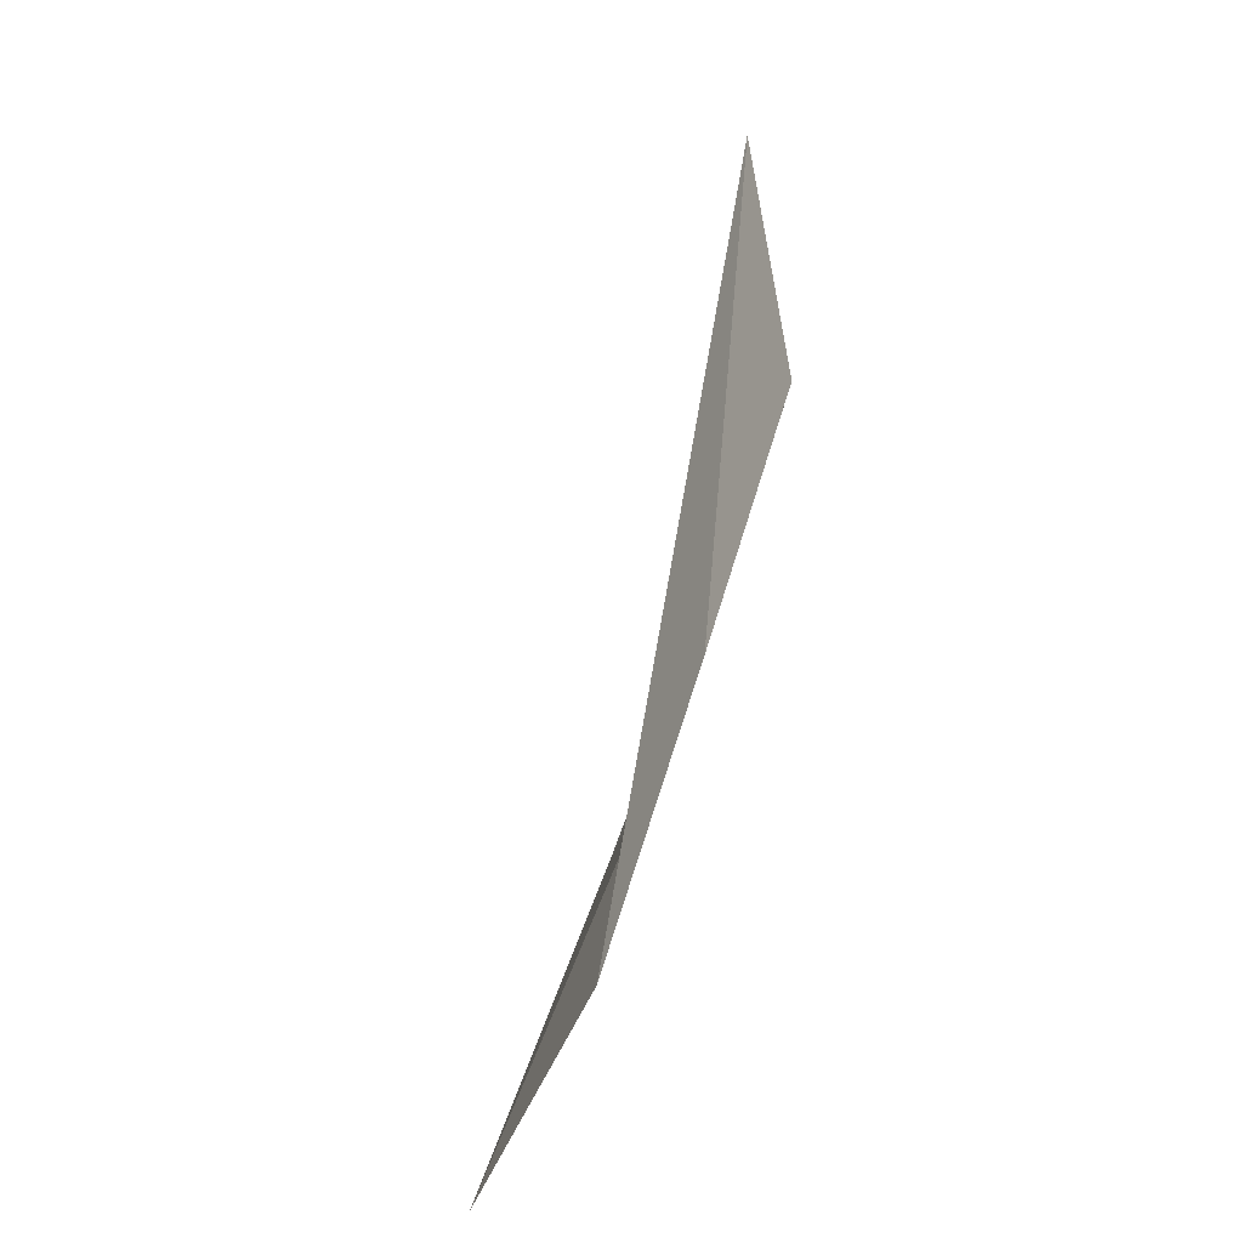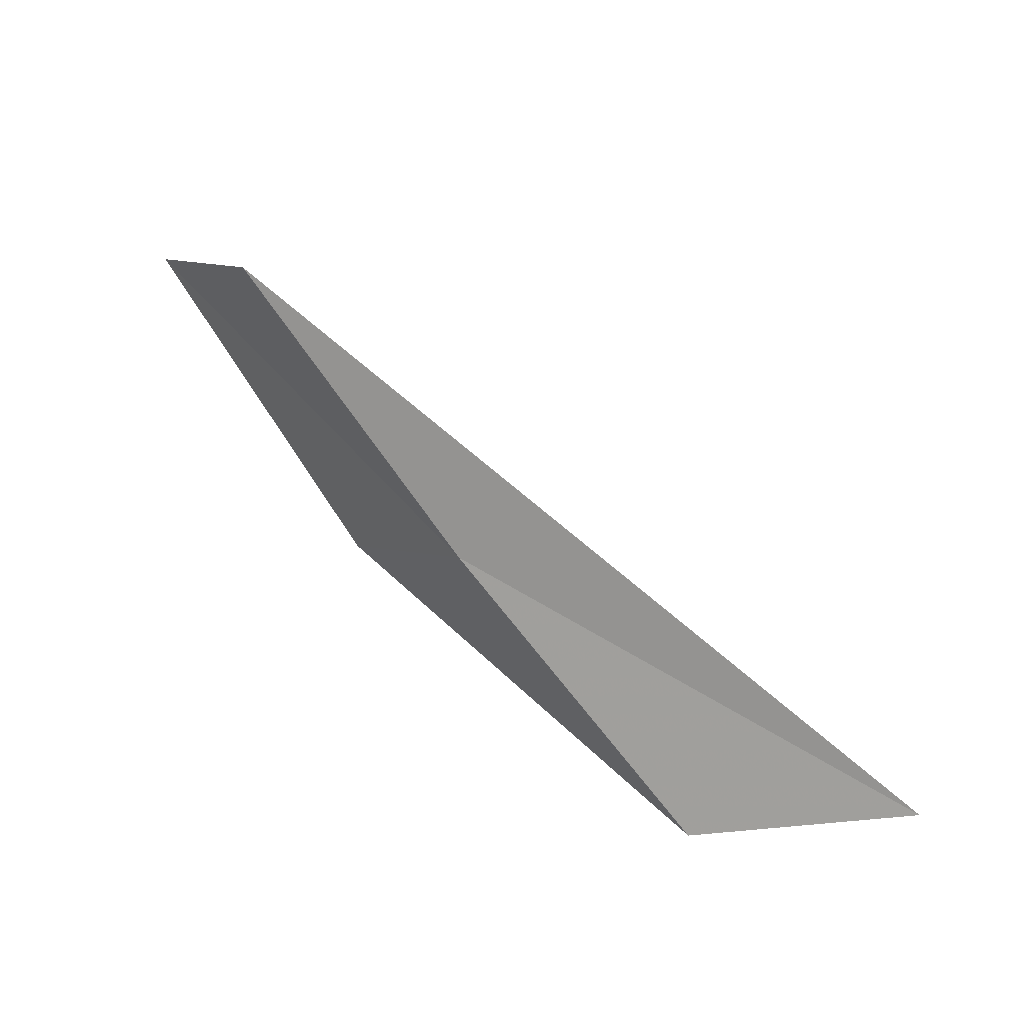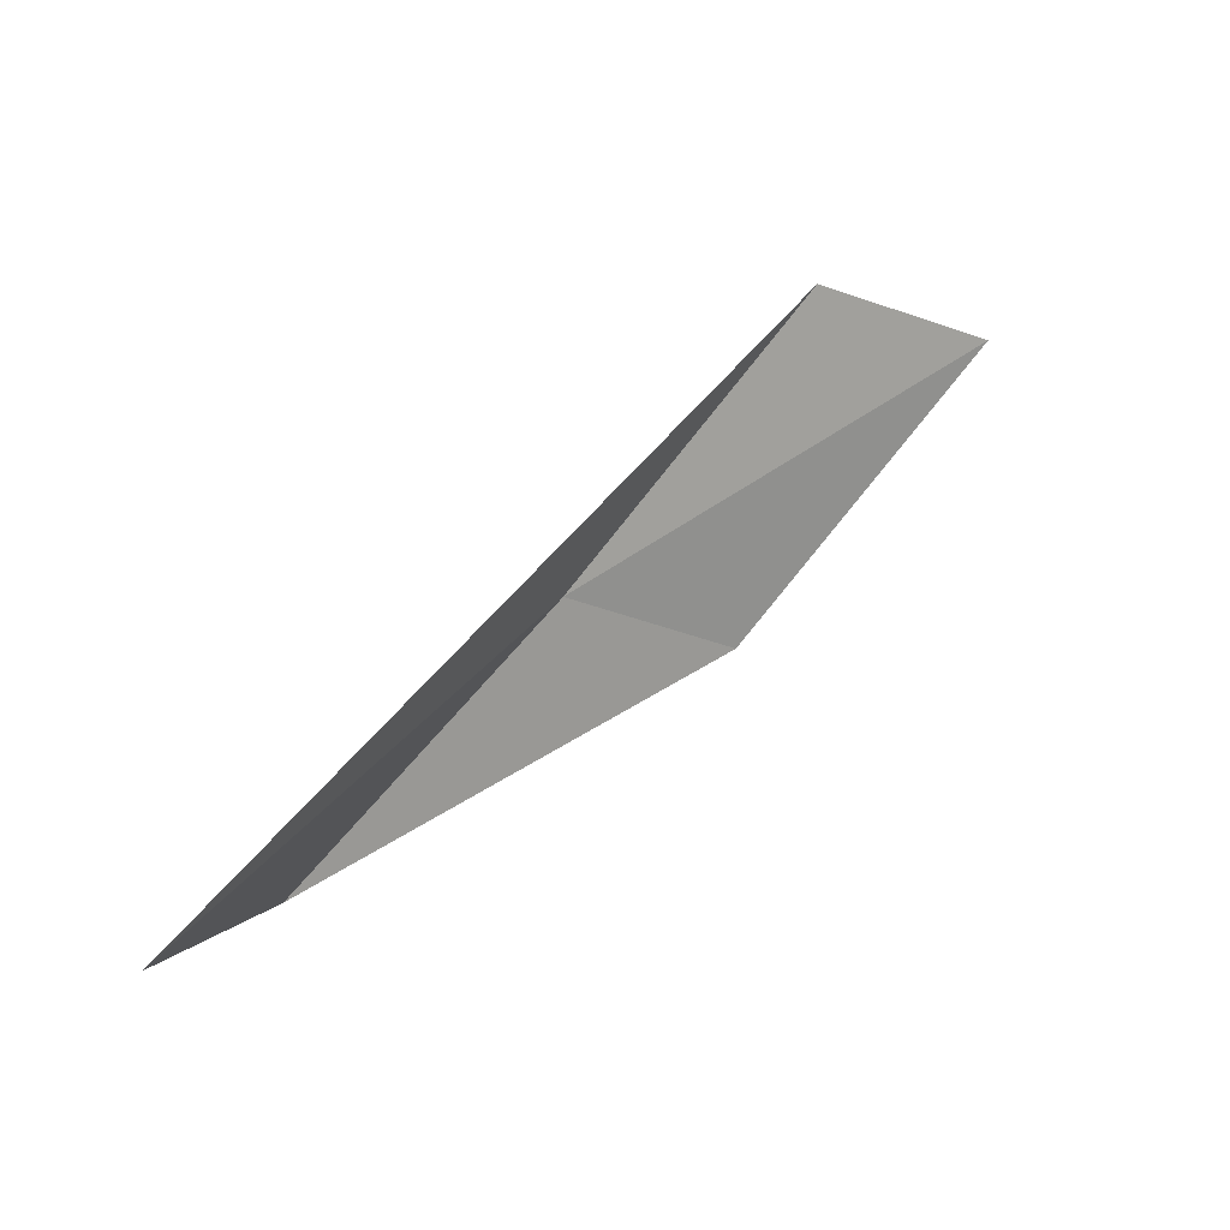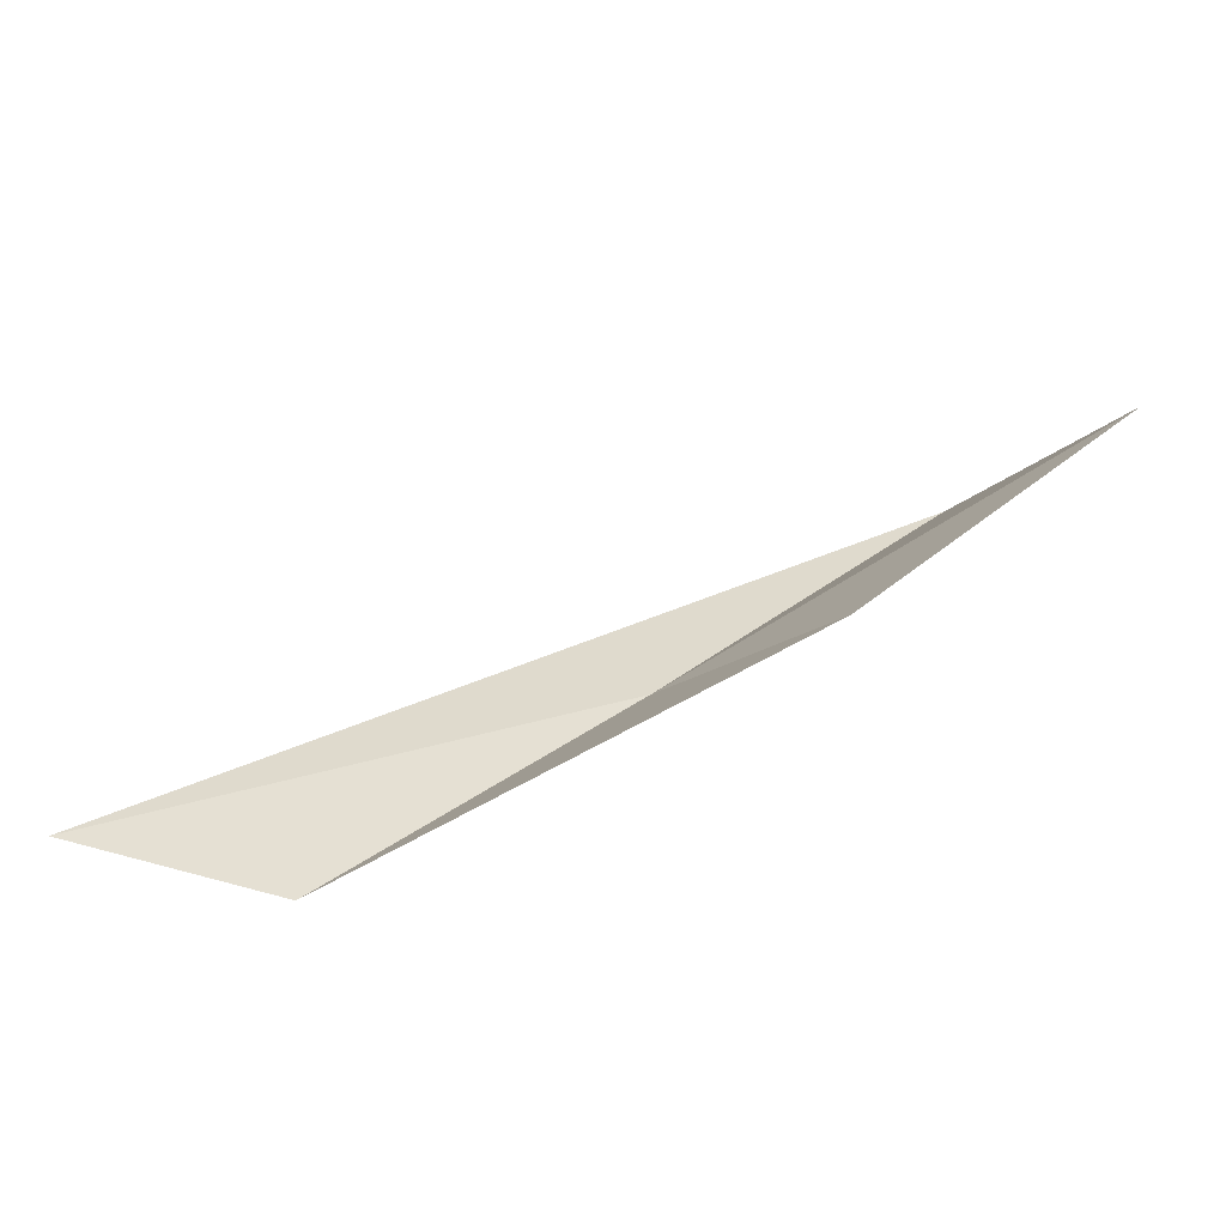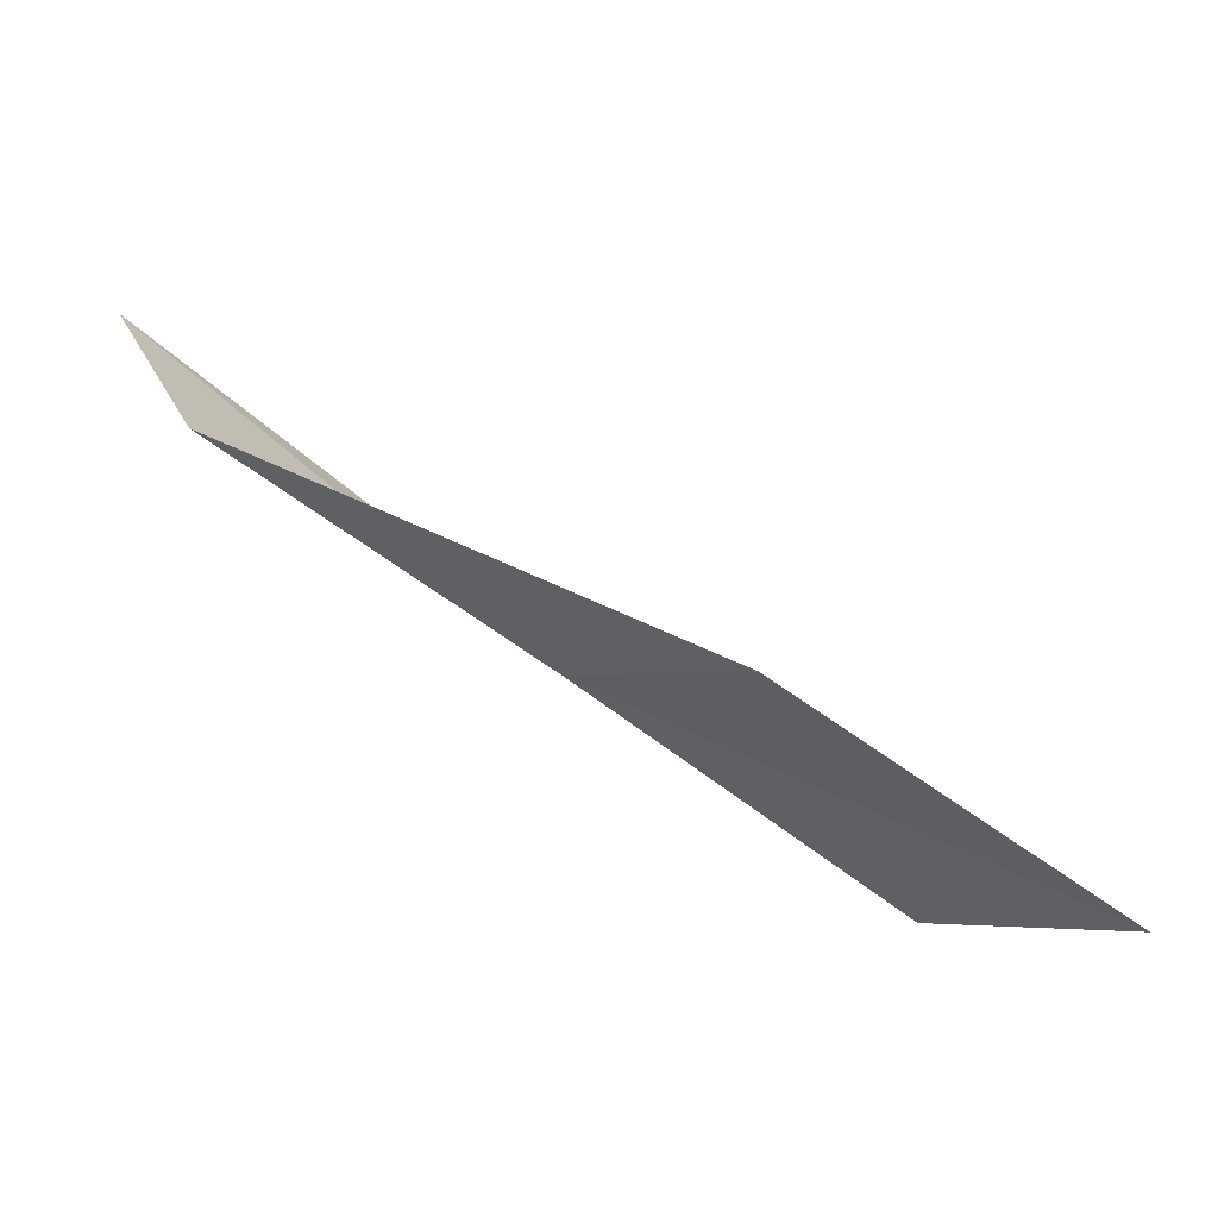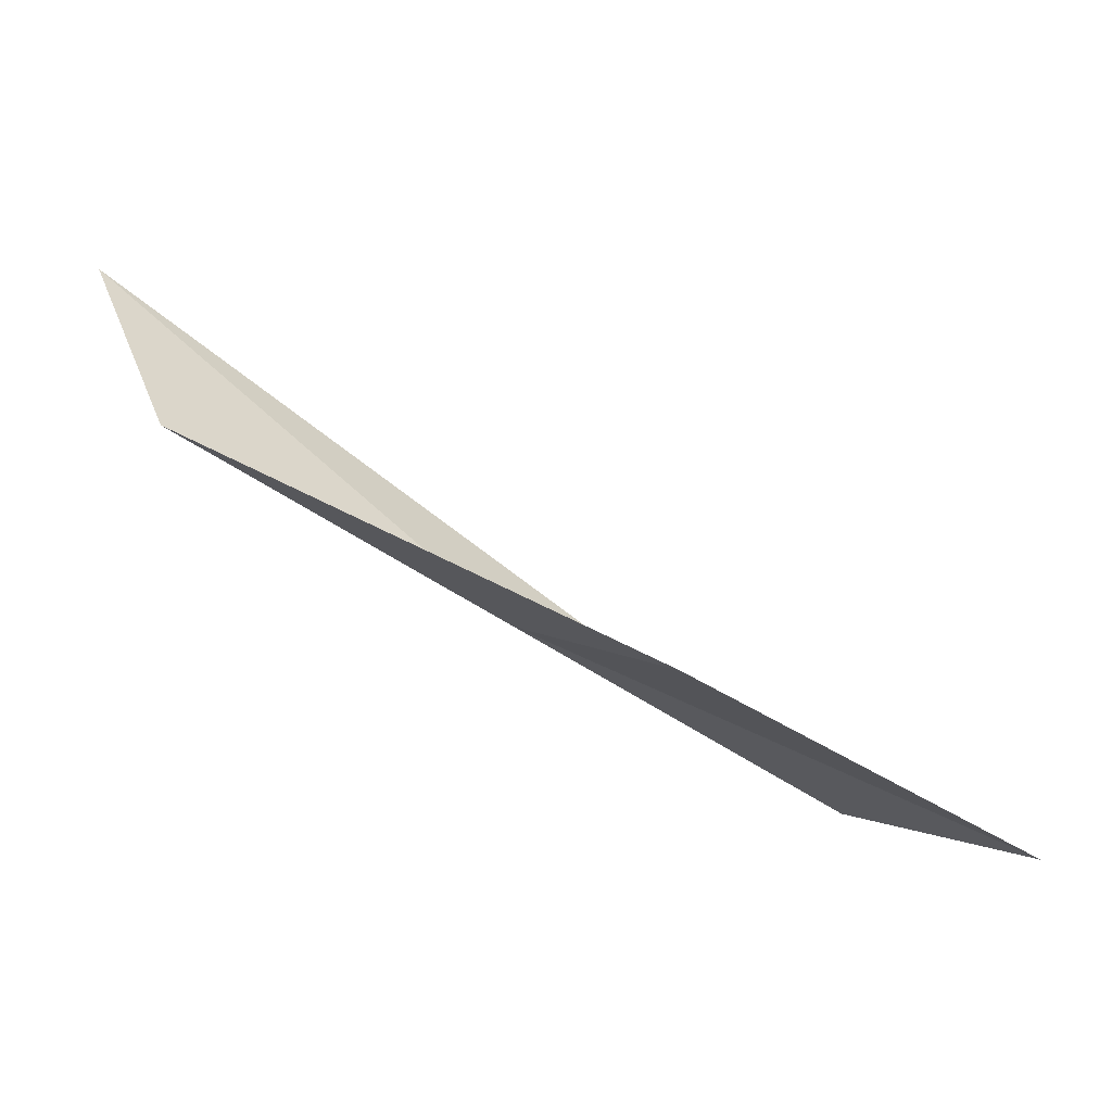
<metadata>
{"format":"obj","ext":"obj","renderer":"f3d","projection":"perspective","resolution":1024,"background":"white","views":[{"elev":79.4,"azim":137.4,"up":"+Y"},{"elev":40.0,"azim":-107.4,"up":"+Y"},{"elev":29.8,"azim":-10.1,"up":"+Y"},{"elev":-76.2,"azim":52.9,"up":"+Y"},{"elev":-28.4,"azim":11.2,"up":"+Z"},{"elev":-13.5,"azim":15.0,"up":"+Z"}]}
</metadata>
<code>
v 6.874 -4.307 4.031
v 6.182 -4.786 4.436
v 5.896 -4.561 4.919
v 7.325 -4.594 3.855
v 7.546 -3.746 3.641
v 8.031 -3.99 3.492
f 1 2 4
f 1 4 6
f 1 6 5
f 1 3 2
f 1 5 3

</code>
